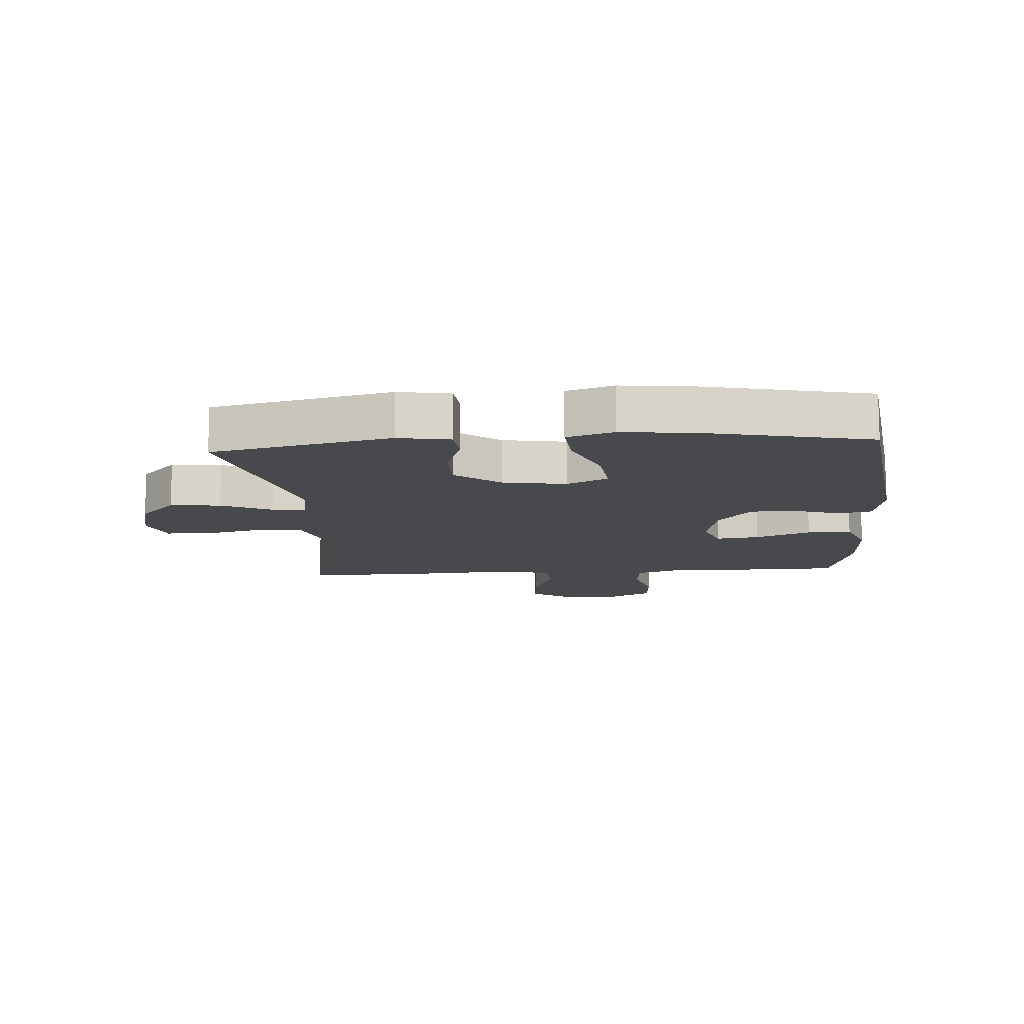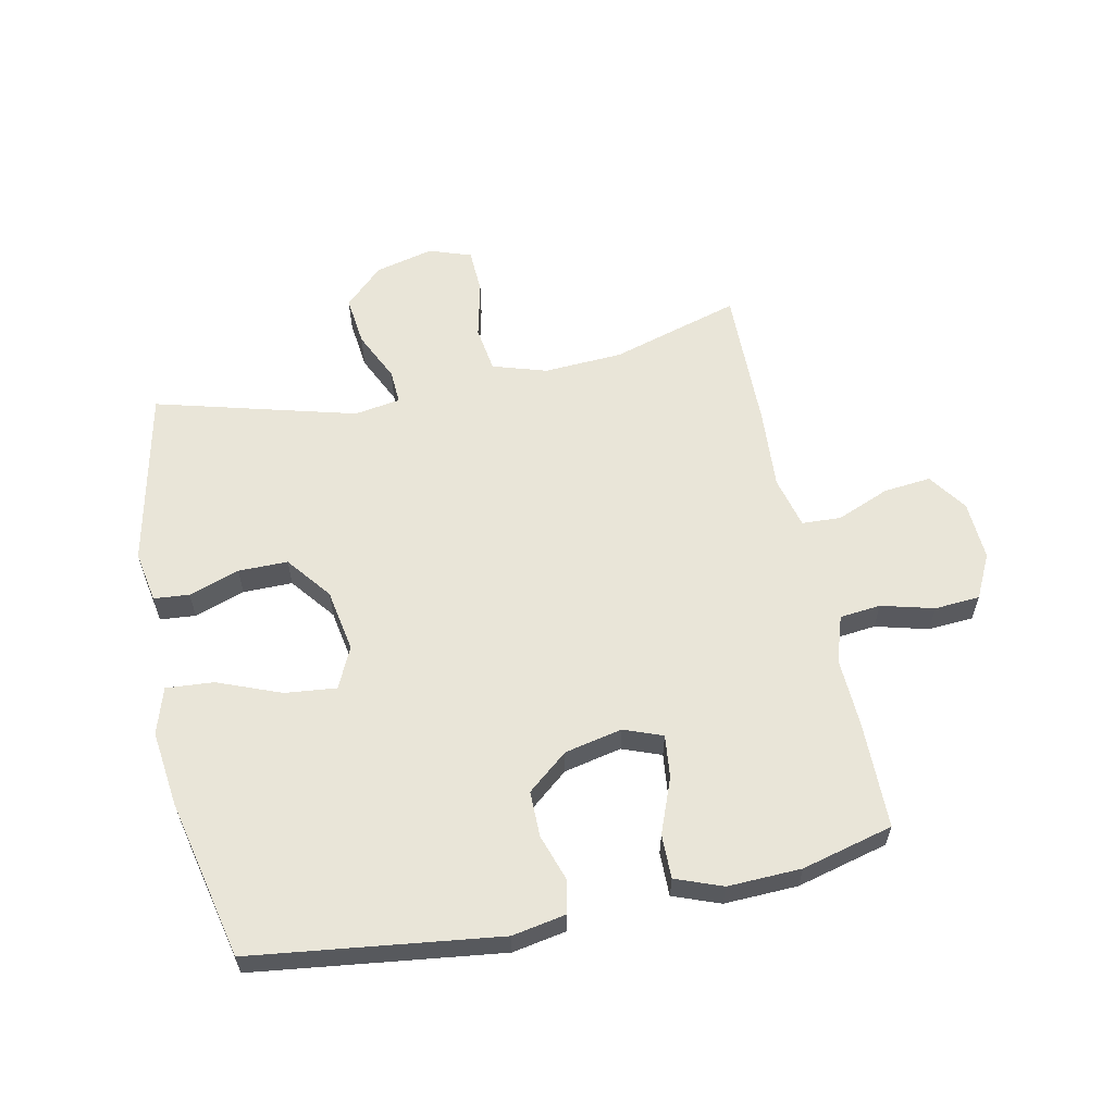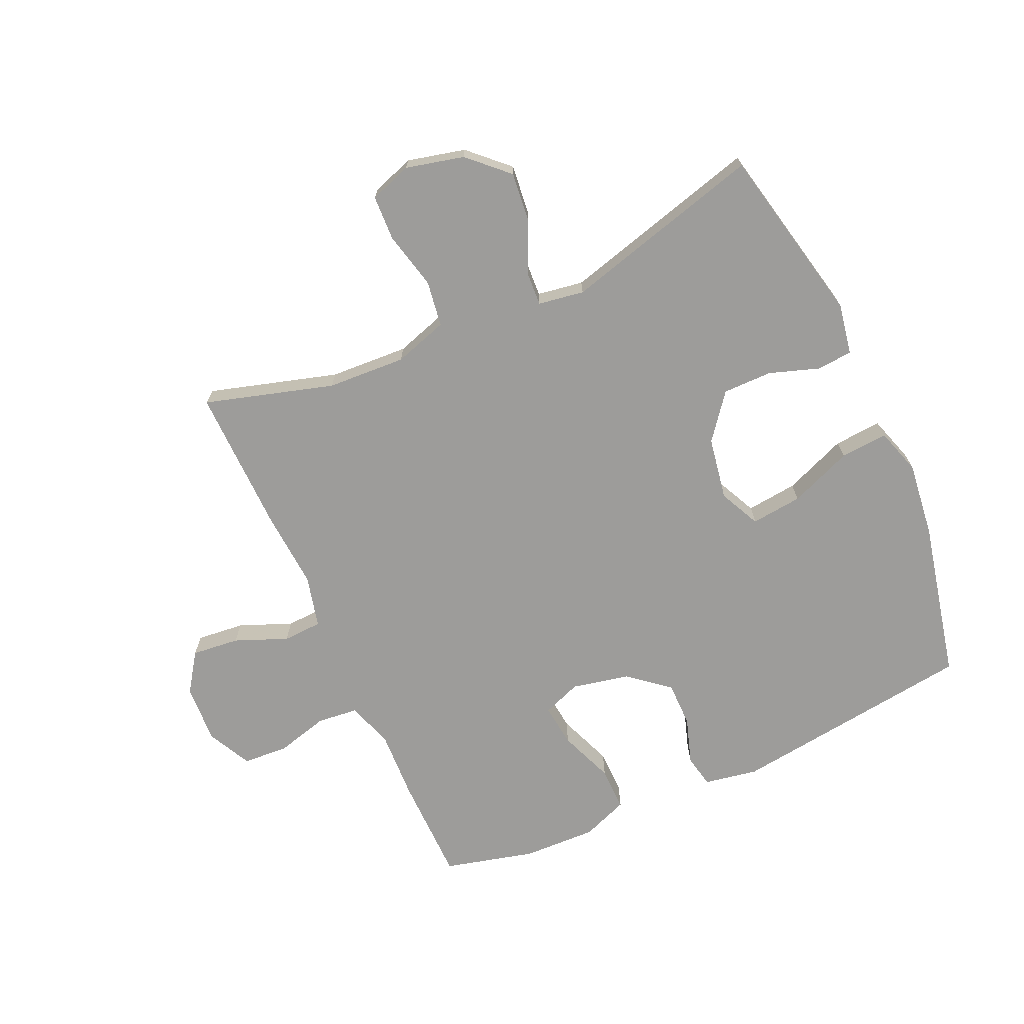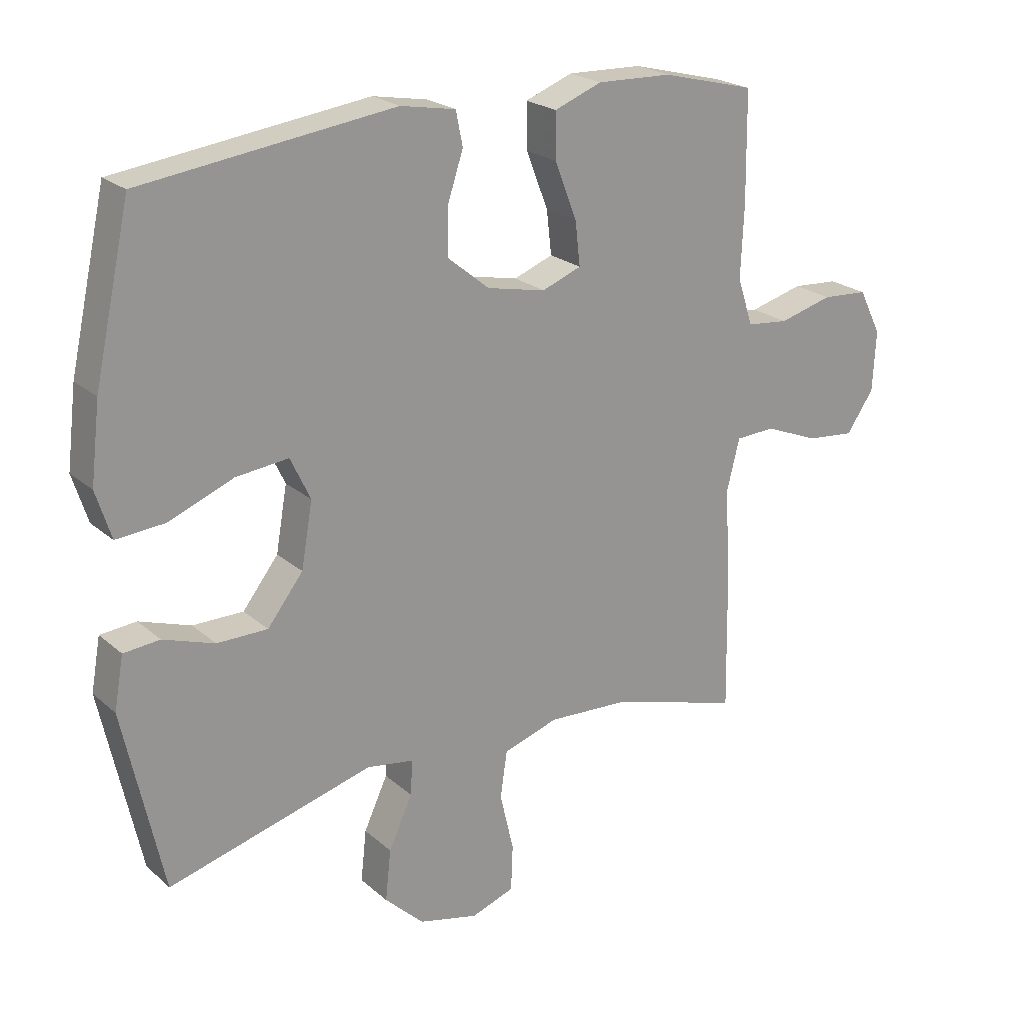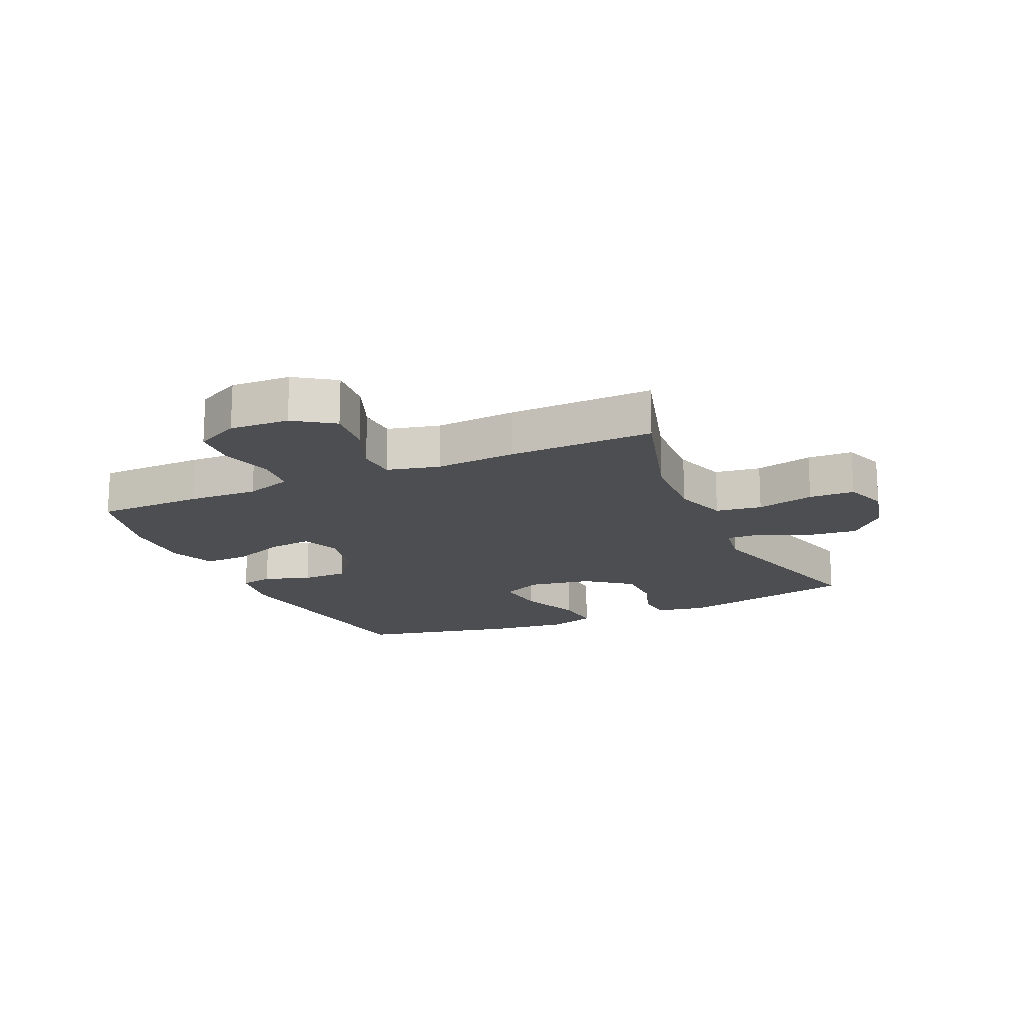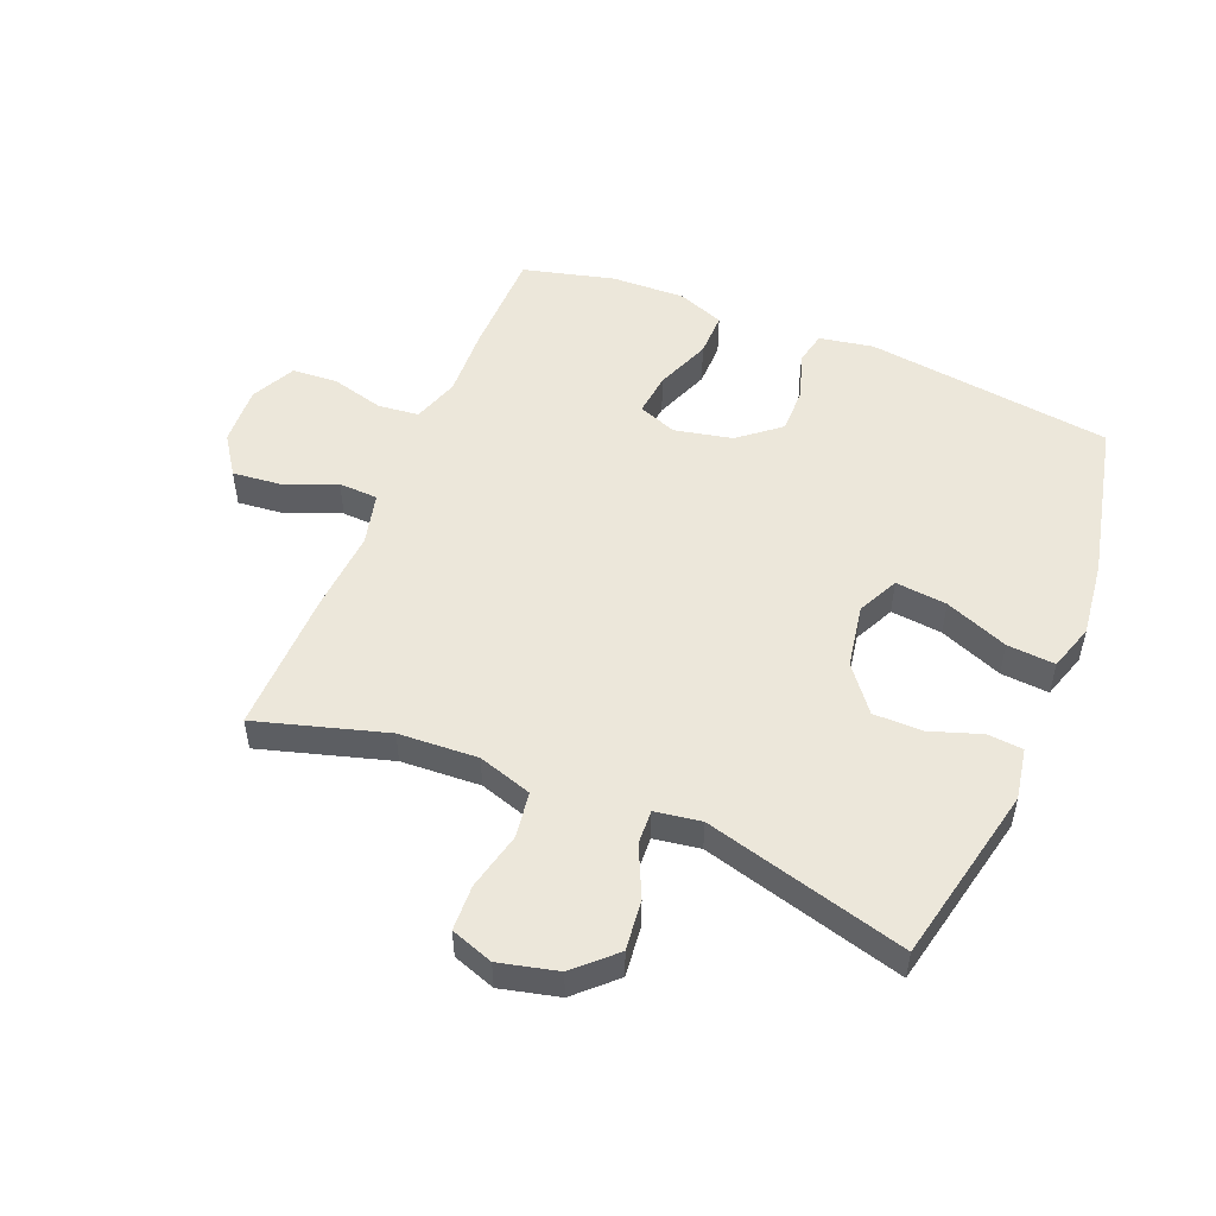
<metadata>
{"format":"obj","ext":"obj","renderer":"f3d","projection":"perspective","resolution":1024,"background":"white","views":[{"elev":-12.5,"azim":-85.7,"up":"+Y"},{"elev":59.7,"azim":-11.9,"up":"+Y"},{"elev":-70.2,"azim":-155.7,"up":"+Y"},{"elev":22.4,"azim":-34.7,"up":"+Z"},{"elev":-16.9,"azim":114.4,"up":"+Y"},{"elev":51.7,"azim":-157.7,"up":"+Y"}]}
</metadata>
<code>
v -0.5 0.07 0.5
v -0.098 0.07 0.552
v -0.01 0.07 0.536
v 0.001 0.07 0.482
v -0.024 0.07 0.406
v -0.024 0.07 0.331
v 0.042 0.07 0.277
v 0.136 0.07 0.257
v 0.199 0.07 0.281
v 0.191 0.07 0.351
v 0.156 0.07 0.441
v 0.155 0.07 0.513
v 0.231 0.07 0.542
v 0.351 0.07 0.538
v 0.5 0.07 0.5
v 0.502 0.07 0.325
v 0.497 0.07 0.211
v 0.522 0.07 0.135
v 0.589 0.07 0.128
v 0.675 0.07 0.151
v 0.749 0.07 0.146
v 0.785 0.07 0.074
v 0.78 0.07 -0.023
v 0.736 0.07 -0.087
v 0.658 0.07 -0.079
v 0.572 0.07 -0.044
v 0.508 0.07 -0.047
v 0.487 0.07 -0.132
v 0.496 0.07 -0.264
v 0.5 0.07 -0.5
v 0.289 0.07 -0.438
v 0.16 0.07 -0.431
v 0.072 0.07 -0.459
v 0.061 0.07 -0.534
v 0.083 0.07 -0.628
v 0.08 0.07 -0.702
v 0.011 0.07 -0.726
v -0.084 0.07 -0.703
v -0.147 0.07 -0.643
v -0.138 0.07 -0.561
v -0.1 0.07 -0.479
v -0.097 0.07 -0.423
v -0.172 0.07 -0.411
v -0.5 0.07 -0.5
v -0.563 0.07 -0.209
v -0.548 0.07 -0.125
v -0.49 0.07 -0.12
v -0.408 0.07 -0.148
v -0.327 0.07 -0.148
v -0.27 0.07 -0.075
v -0.252 0.07 0.028
v -0.284 0.07 0.095
v -0.368 0.07 0.086
v -0.471 0.07 0.045
v -0.549 0.07 0.039
v -0.573 0.07 0.115
v -0.558 0.07 0.239
v -0.5 0 0.5
v -0.098 0 0.552
v -0.01 0 0.536
v 0.001 0 0.482
v -0.024 0 0.406
v -0.024 0 0.331
v 0.042 0 0.277
v 0.136 0 0.257
v 0.199 0 0.281
v 0.191 0 0.351
v 0.156 0 0.441
v 0.155 0 0.513
v 0.231 0 0.542
v 0.351 0 0.538
v 0.5 0 0.5
v 0.502 0 0.325
v 0.497 0 0.211
v 0.522 0 0.135
v 0.589 0 0.128
v 0.675 0 0.151
v 0.749 0 0.146
v 0.785 0 0.074
v 0.78 0 -0.023
v 0.736 0 -0.087
v 0.658 0 -0.079
v 0.572 0 -0.044
v 0.508 0 -0.047
v 0.487 0 -0.132
v 0.496 0 -0.264
v 0.5 0 -0.5
v 0.289 0 -0.438
v 0.16 0 -0.431
v 0.072 0 -0.459
v 0.061 0 -0.534
v 0.083 0 -0.628
v 0.08 0 -0.702
v 0.011 0 -0.726
v -0.084 0 -0.703
v -0.147 0 -0.643
v -0.138 0 -0.561
v -0.1 0 -0.479
v -0.097 0 -0.423
v -0.172 0 -0.411
v -0.5 0 -0.5
v -0.563 0 -0.209
v -0.548 0 -0.125
v -0.49 0 -0.12
v -0.408 0 -0.148
v -0.327 0 -0.148
v -0.27 0 -0.075
v -0.252 0 0.028
v -0.284 0 0.095
v -0.368 0 0.086
v -0.471 0 0.045
v -0.549 0 0.039
v -0.573 0 0.115
v -0.558 0 0.239
f 3 4 5
f 2 3 5
f 1 2 5
f 57 1 5
f 56 57 5
f 55 56 5
f 54 55 5
f 53 54 5
f 52 53 5 6
f 51 52 6 7
f 50 51 7 8
f 49 50 8 9
f 46 47 48
f 45 46 48
f 44 45 48
f 43 44 48
f 42 43 48 49
f 39 40 41
f 38 39 41
f 37 38 41
f 36 37 41
f 35 36 41
f 34 35 41
f 33 34 41 42
f 42 49 9
f 33 42 9
f 32 33 9
f 28 29 30 31
f 31 32 9
f 28 31 9
f 27 28 9
f 24 25 26
f 23 24 26
f 22 23 26
f 21 22 26
f 20 21 26
f 19 20 26
f 18 19 26 27
f 15 16 17
f 14 15 17
f 13 14 17
f 12 13 17
f 11 12 17
f 10 11 17
f 17 18 27
f 10 17 27
f 9 10 27
f 62 61 60
f 62 60 59
f 62 59 58
f 62 58 114
f 62 114 113
f 62 113 112
f 62 112 111
f 62 111 110
f 63 62 110 109
f 64 63 109 108
f 65 64 108 107
f 66 65 107 106
f 105 104 103
f 105 103 102
f 105 102 101
f 105 101 100
f 106 105 100 99
f 98 97 96
f 98 96 95
f 98 95 94
f 98 94 93
f 98 93 92
f 98 92 91
f 99 98 91 90
f 66 106 99
f 66 99 90
f 66 90 89
f 88 87 86 85
f 66 89 88
f 66 88 85
f 66 85 84
f 83 82 81
f 83 81 80
f 83 80 79
f 83 79 78
f 83 78 77
f 83 77 76
f 84 83 76 75
f 74 73 72
f 74 72 71
f 74 71 70
f 74 70 69
f 74 69 68
f 74 68 67
f 84 75 74
f 84 74 67
f 84 67 66
f 1 58 59 2
f 2 59 60 3
f 3 60 61 4
f 4 61 62 5
f 5 62 63 6
f 6 63 64 7
f 7 64 65 8
f 8 65 66 9
f 9 66 67 10
f 10 67 68 11
f 11 68 69 12
f 12 69 70 13
f 13 70 71 14
f 14 71 72 15
f 15 72 73 16
f 16 73 74 17
f 17 74 75 18
f 18 75 76 19
f 19 76 77 20
f 20 77 78 21
f 21 78 79 22
f 22 79 80 23
f 23 80 81 24
f 24 81 82 25
f 25 82 83 26
f 26 83 84 27
f 27 84 85 28
f 28 85 86 29
f 29 86 87 30
f 30 87 88 31
f 31 88 89 32
f 32 89 90 33
f 33 90 91 34
f 34 91 92 35
f 35 92 93 36
f 36 93 94 37
f 37 94 95 38
f 38 95 96 39
f 39 96 97 40
f 40 97 98 41
f 41 98 99 42
f 42 99 100 43
f 43 100 101 44
f 44 101 102 45
f 45 102 103 46
f 46 103 104 47
f 47 104 105 48
f 48 105 106 49
f 49 106 107 50
f 50 107 108 51
f 51 108 109 52
f 52 109 110 53
f 53 110 111 54
f 54 111 112 55
f 55 112 113 56
f 56 113 114 57
f 57 114 58 1

</code>
